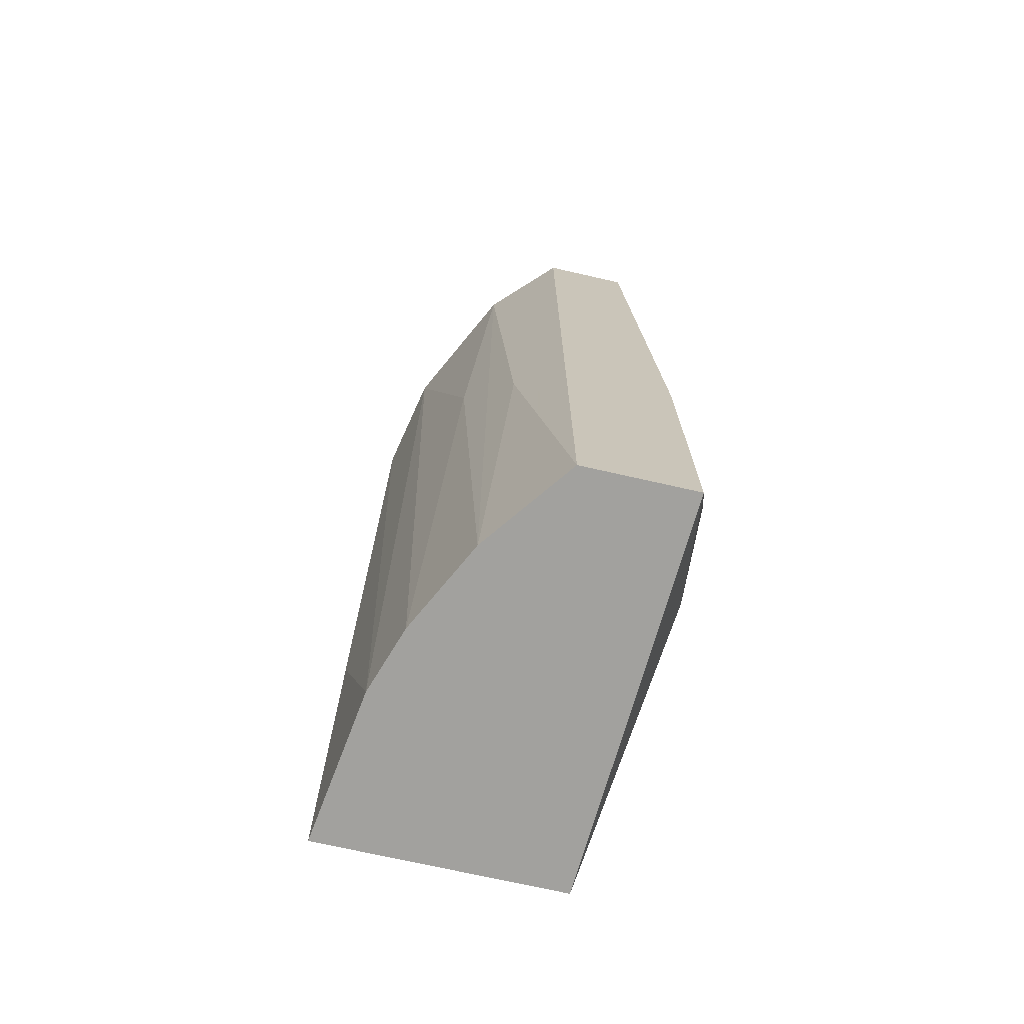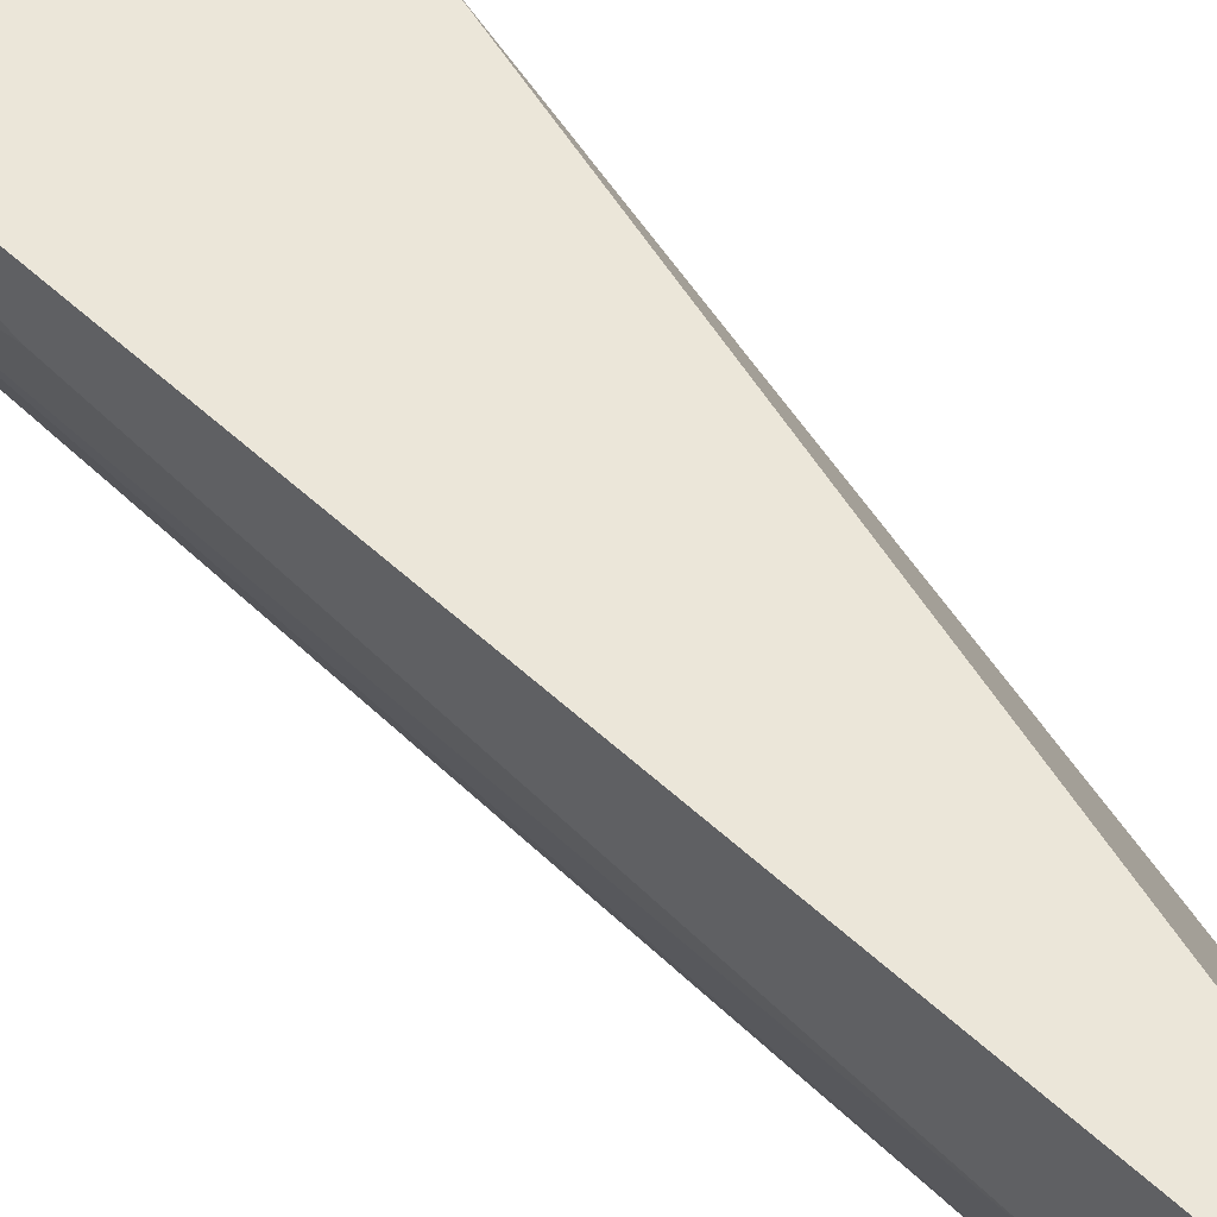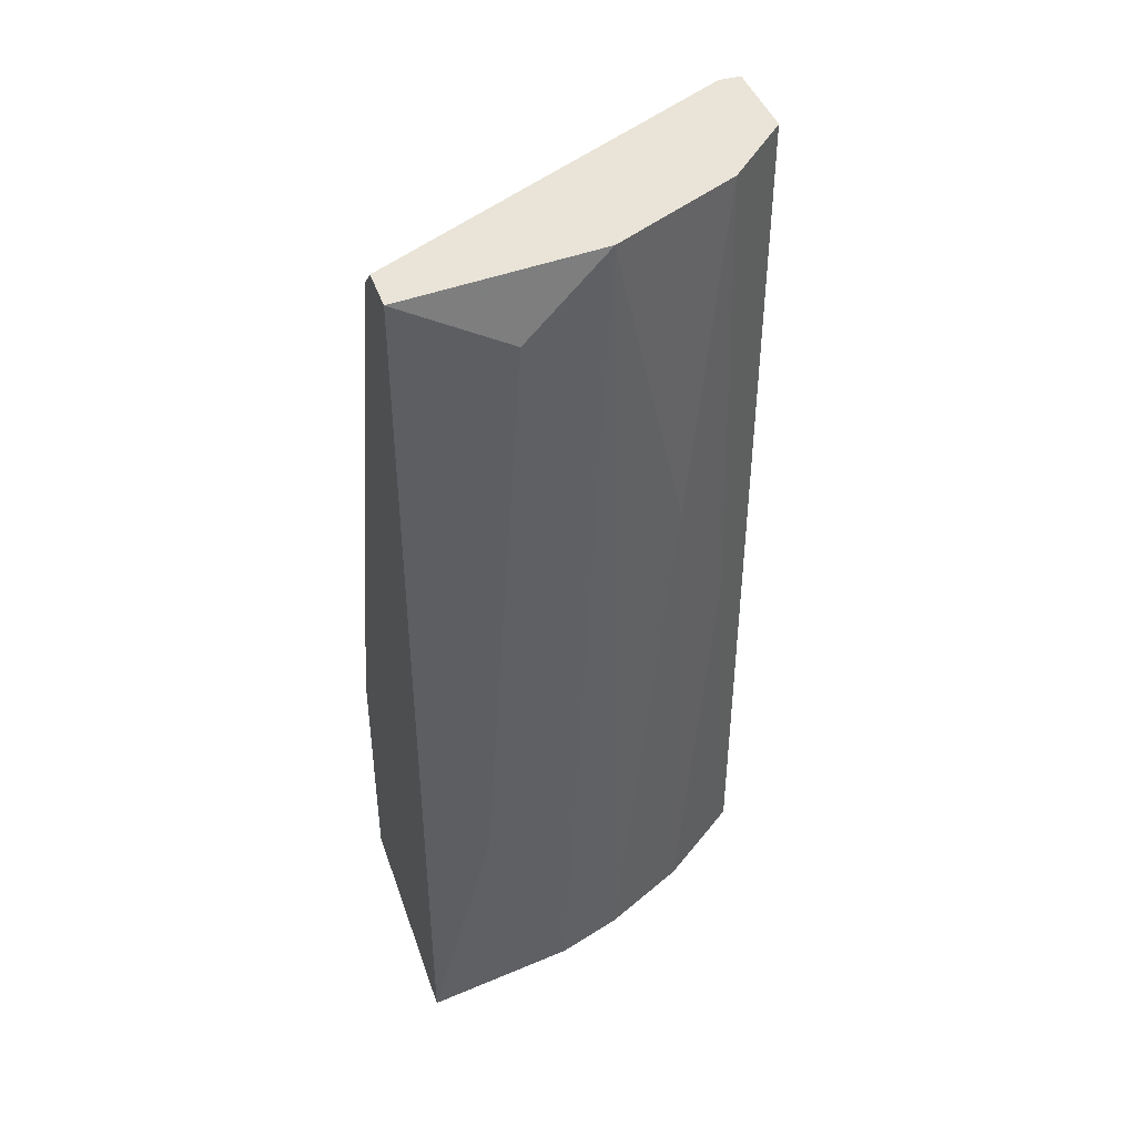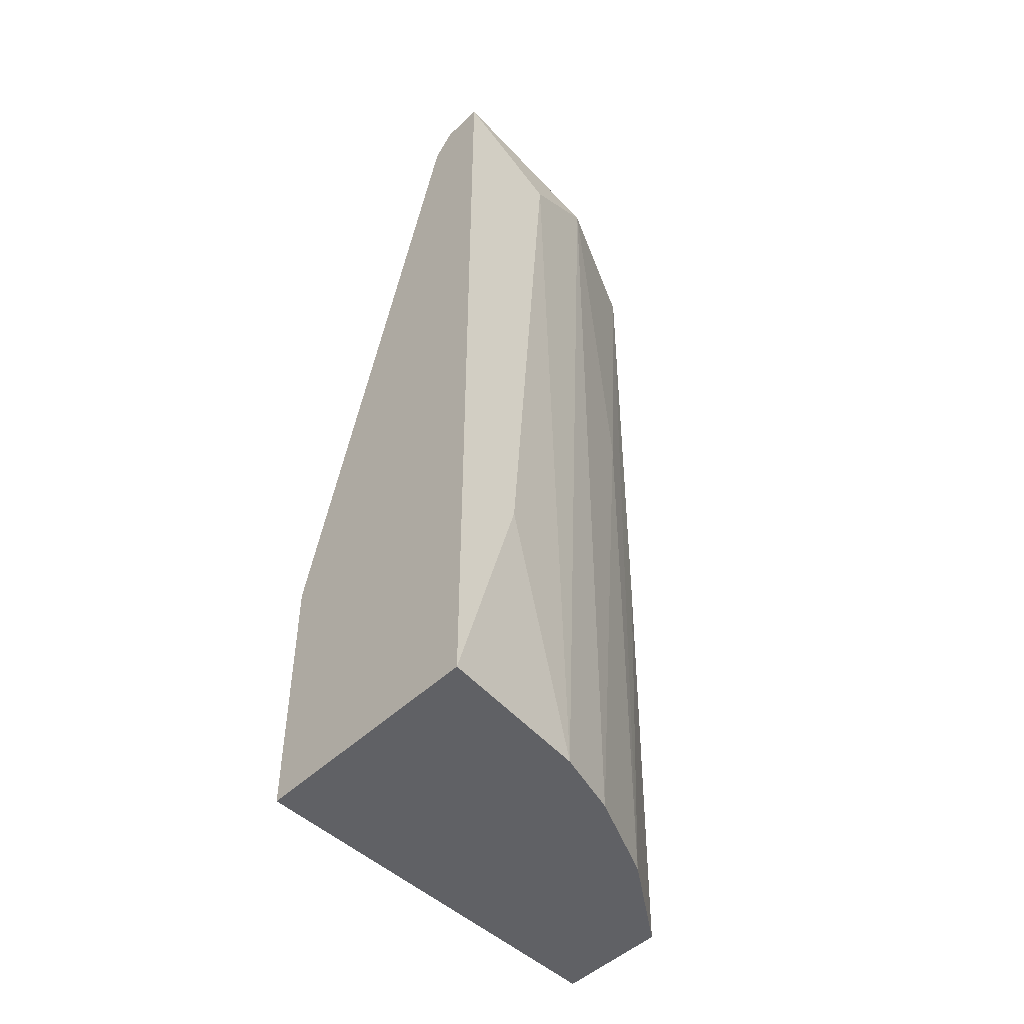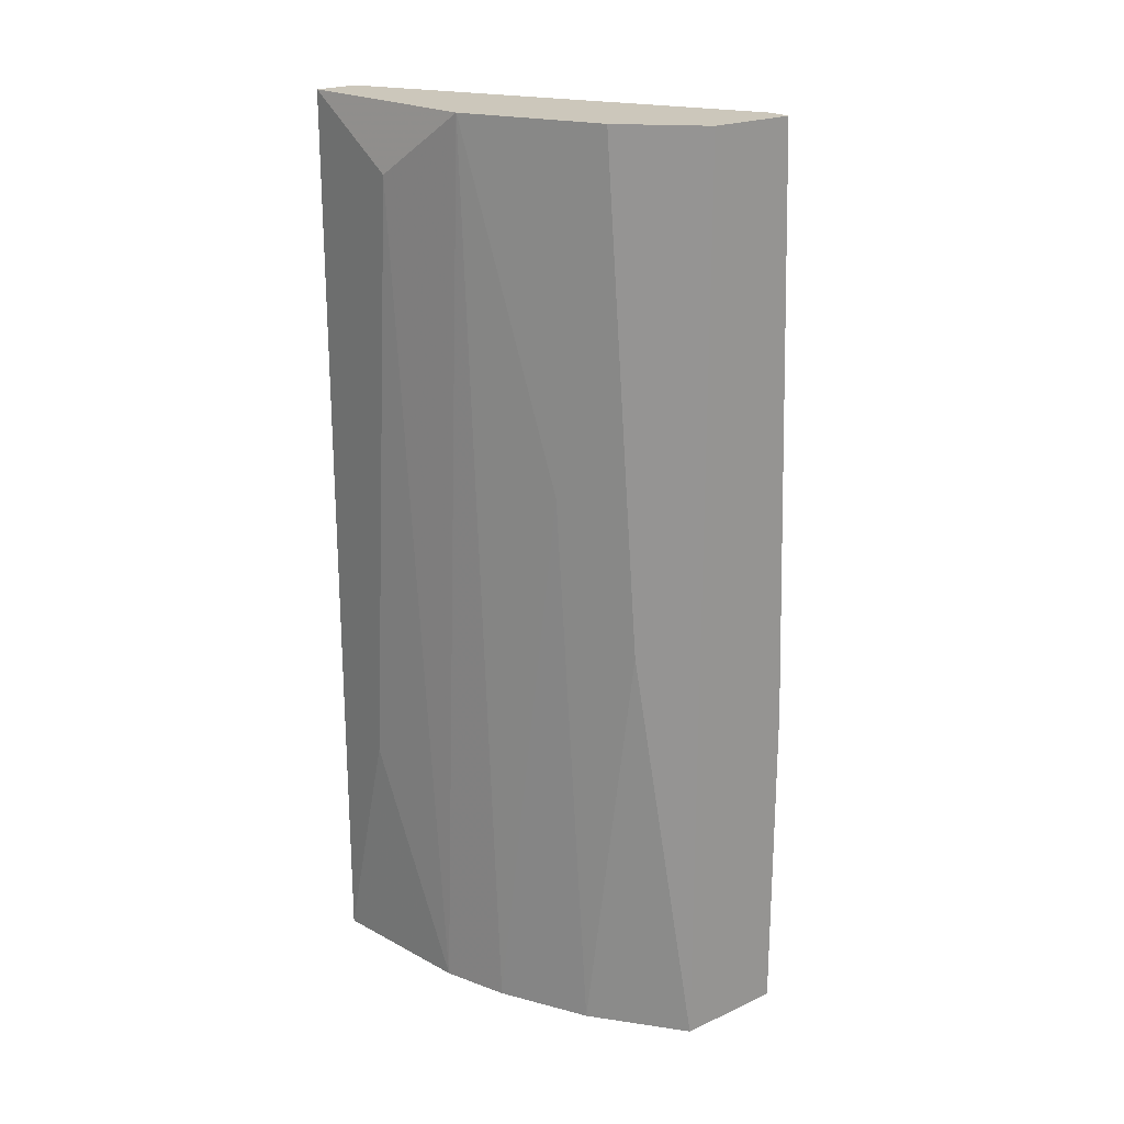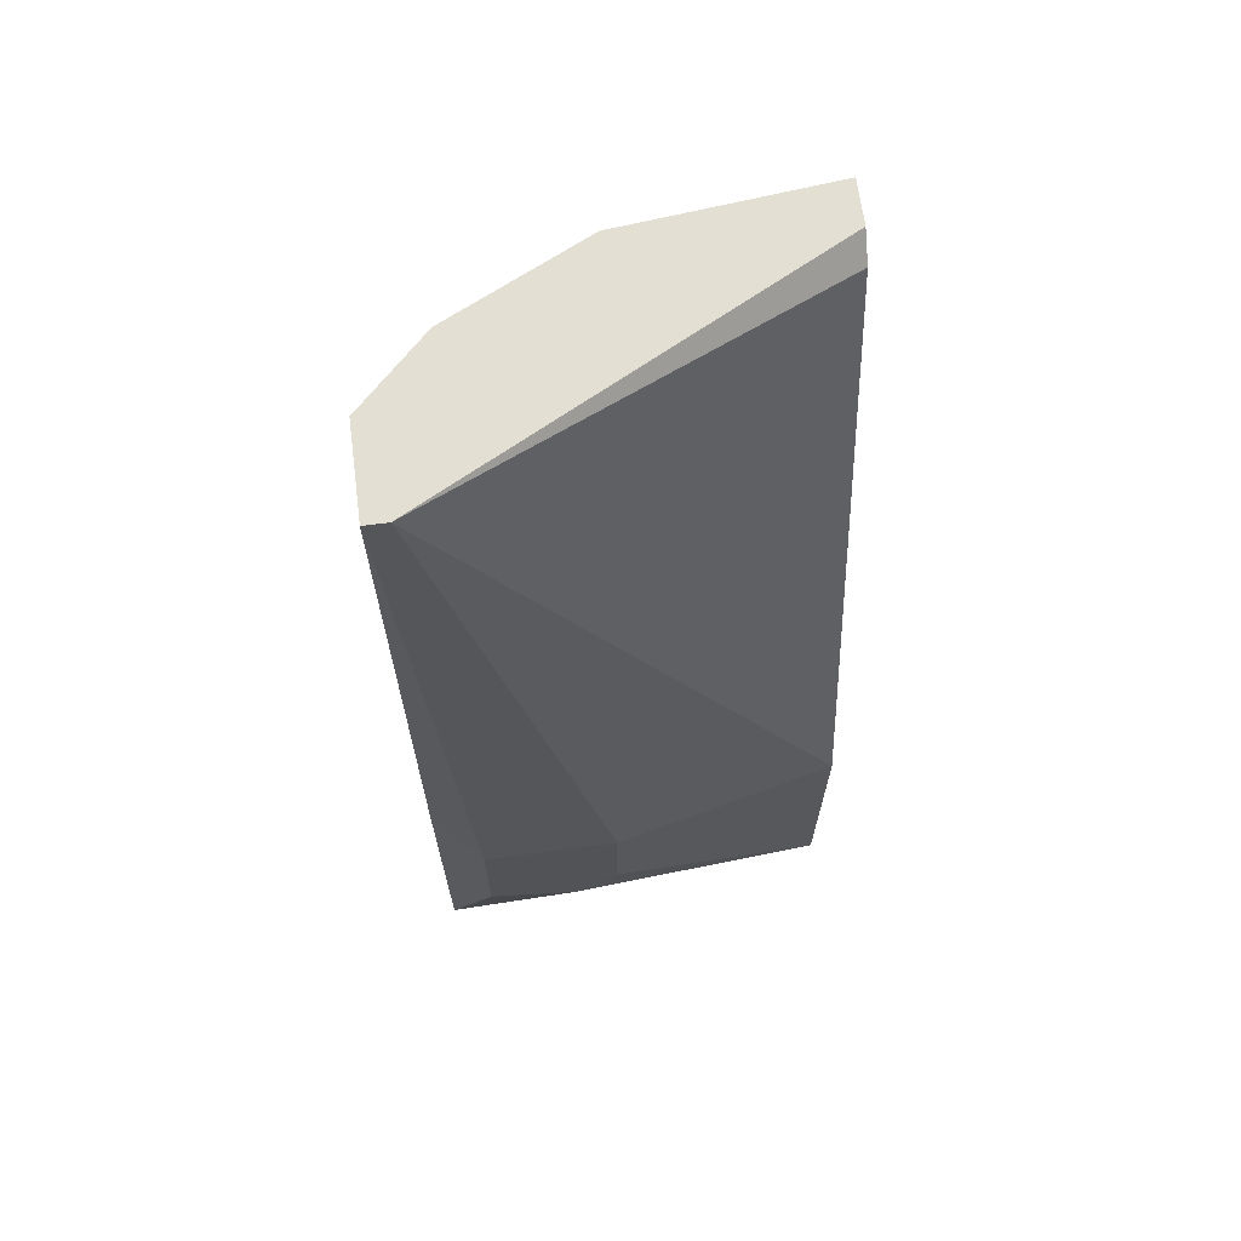
<metadata>
{"format":"obj","ext":"obj","renderer":"f3d","projection":"perspective","resolution":1024,"background":"white","views":[{"elev":-72.1,"azim":-12.8,"up":"+Z"},{"elev":55.7,"azim":-46.0,"up":"+Y"},{"elev":42.9,"azim":-108.4,"up":"+Z"},{"elev":-48.2,"azim":-133.3,"up":"+Z"},{"elev":21.6,"azim":-38.5,"up":"+Z"},{"elev":67.0,"azim":82.5,"up":"+Z"}]}
</metadata>
<code>
v -0.06626 0.0247 0.06563
v -0.05985 0.0016 0.01172
v -0.06369 0.006736 0.01172
v -0.05471 0.0247 0.01172
v -0.05471 0.0016 0.06563
v -0.06883 0.0247 0.01172
v -0.06754 0.01315 0.06563
v -0.05214 0.004169 0.01814
v -0.05471 0.0247 0.02712
v -0.05985 0.0016 0.06563
v -0.05343 0.0016 0.01172
v -0.06883 0.0247 0.06563
v -0.05214 0.01187 0.02584
v -0.06754 0.01572 0.01172
v -0.06369 0.005452 0.06563
v -0.06498 0.0247 0.06434
v -0.06883 0.01828 0.06178
v -0.05471 0.002885 0.06563
v -0.05214 0.009303 0.01685
v -0.05214 0.004169 0.02584
v -0.06626 0.01187 0.01172
v -0.06498 0.008019 0.04509
v -0.06883 0.02085 0.02584
v -0.05343 0.0016 0.03098
v -0.06241 0.004169 0.03611
v -0.05214 0.01187 0.01942
f 13 19 26
f 2 3 4
f 4 3 6
f 1 4 6
f 5 1 7
f 4 1 9
f 2 5 10
f 5 7 10
f 2 4 11
f 5 2 11
f 1 6 12
f 7 1 12
f 4 9 13
f 6 3 14
f 2 10 15
f 10 7 15
f 9 1 16
f 12 6 17
f 7 12 17
f 14 7 17
f 1 5 18
f 5 13 18
f 13 9 18
f 16 1 18
f 9 16 18
f 11 4 19
f 8 11 19
f 13 8 19
f 11 8 20
f 8 13 20
f 13 5 20
f 14 3 21
f 7 14 21
f 3 15 22
f 15 7 22
f 21 3 22
f 7 21 22
f 6 14 23
f 17 6 23
f 14 17 23
f 5 11 24
f 20 5 24
f 11 20 24
f 3 2 25
f 15 3 25
f 2 15 25
f 4 13 26
f 19 4 26

</code>
